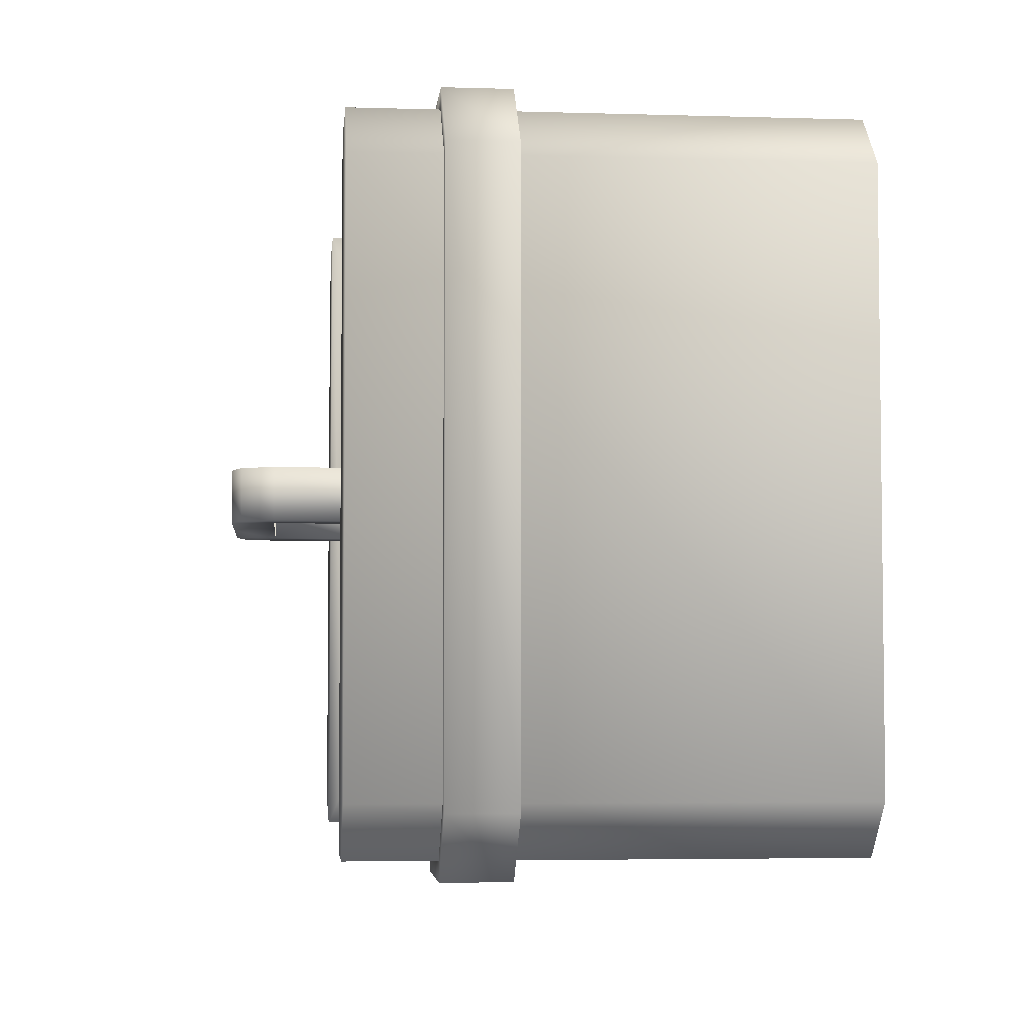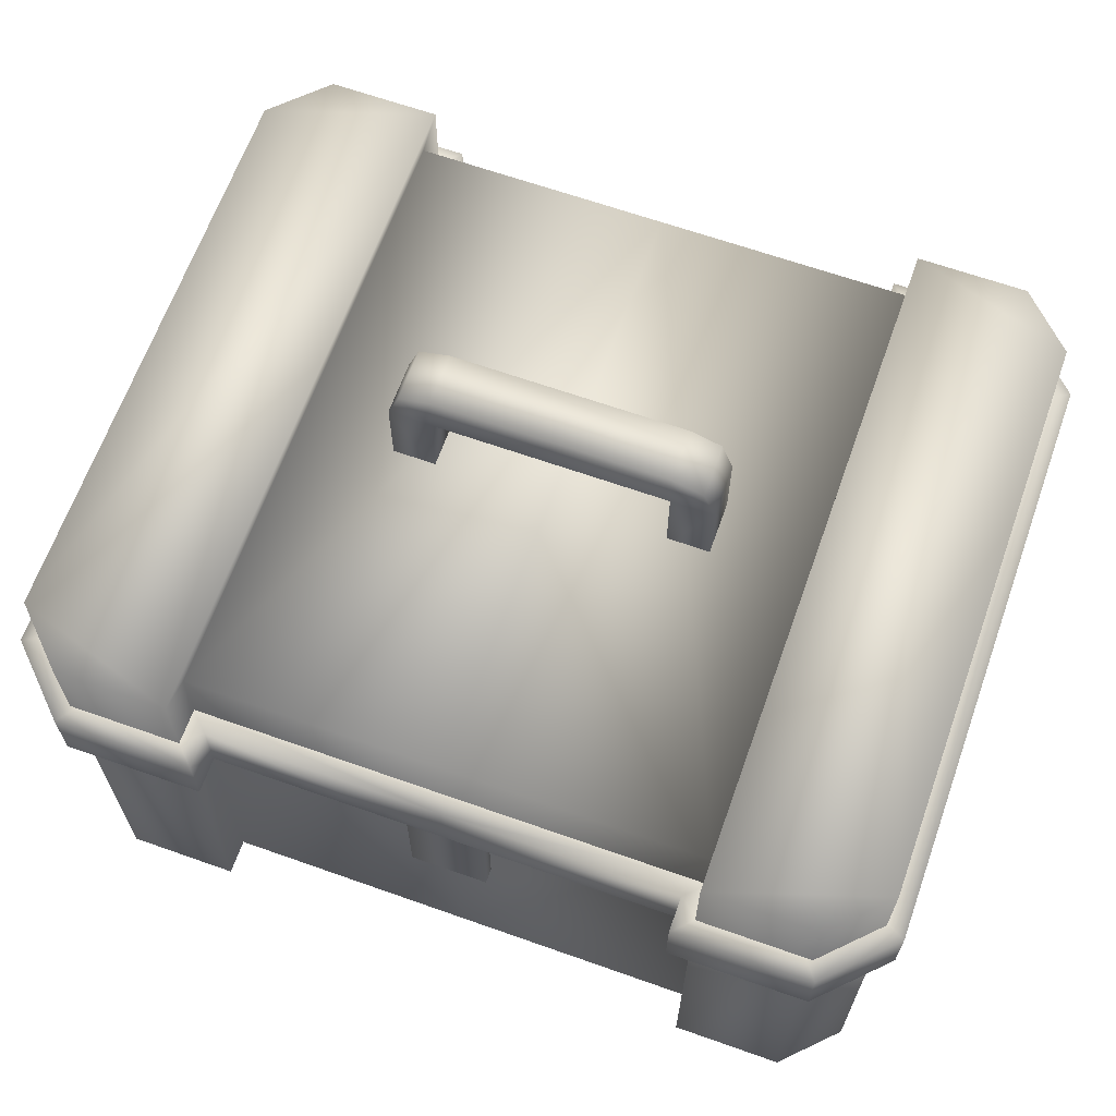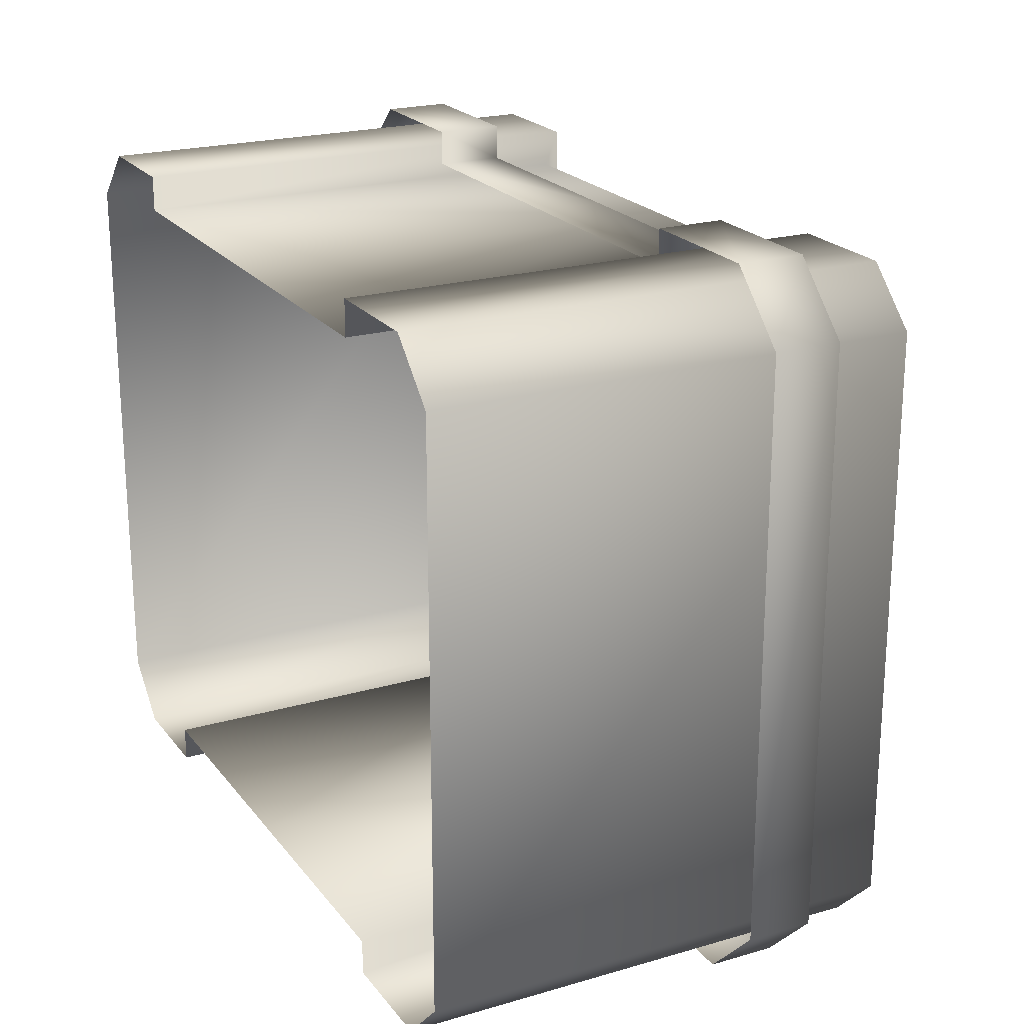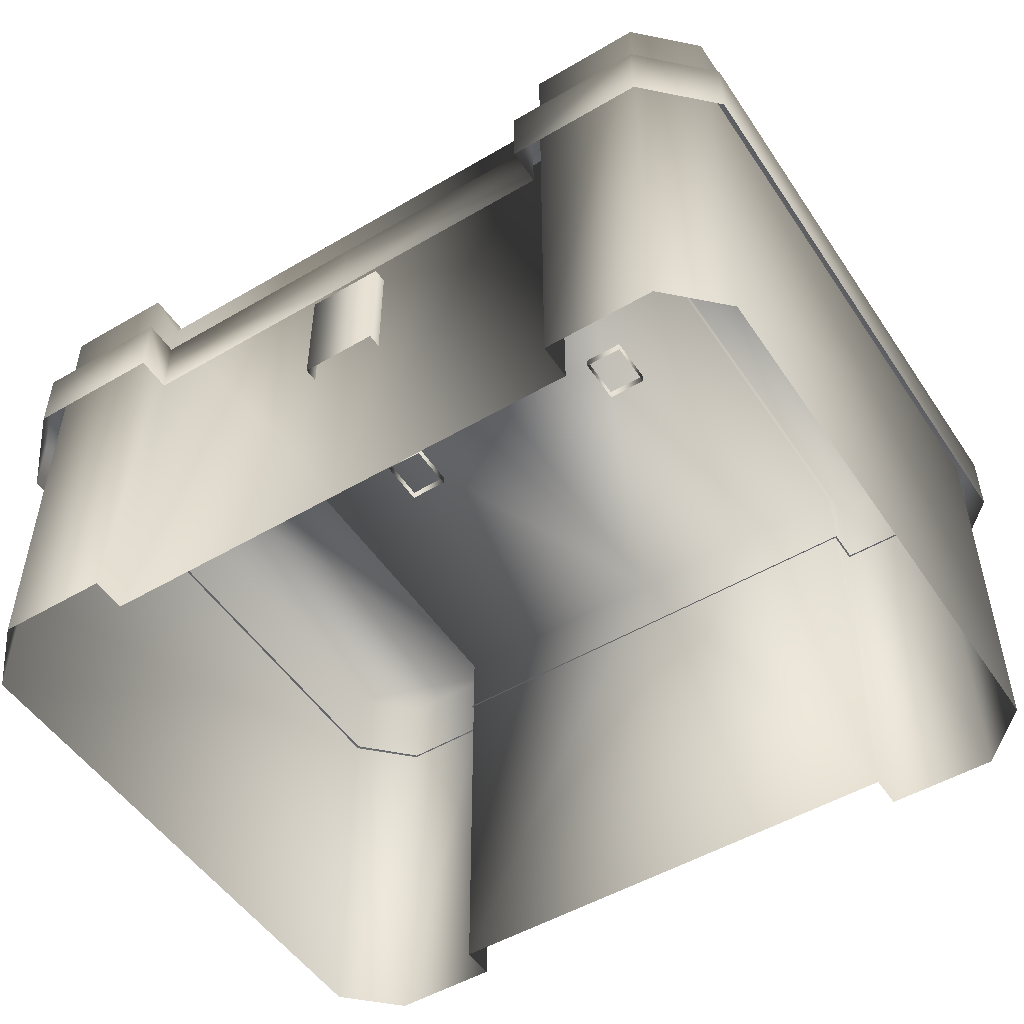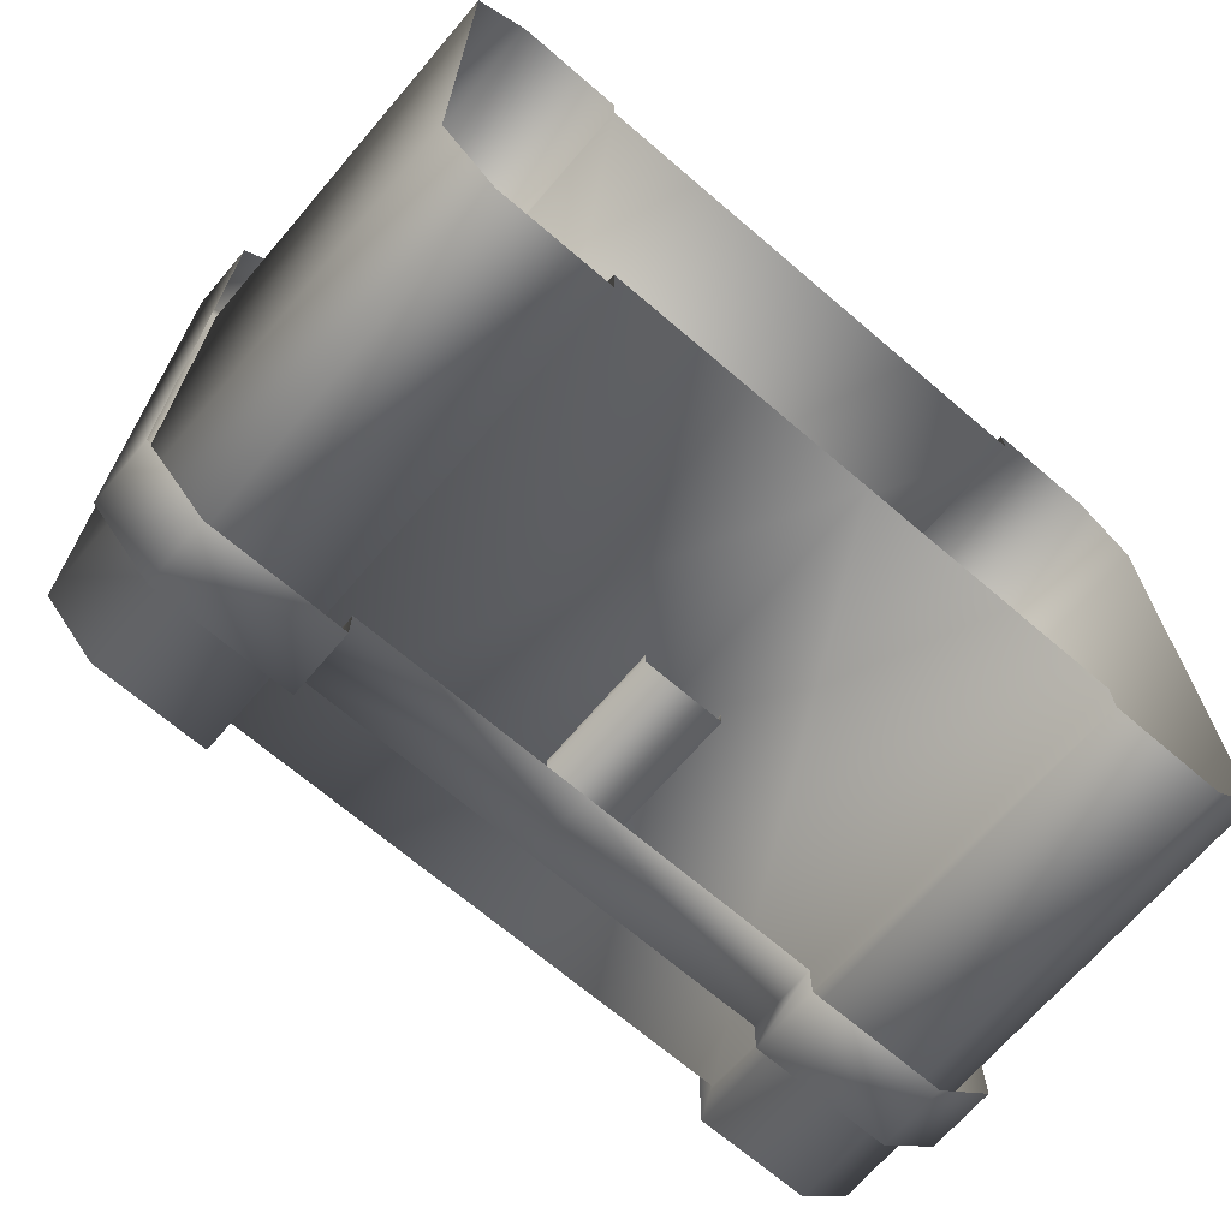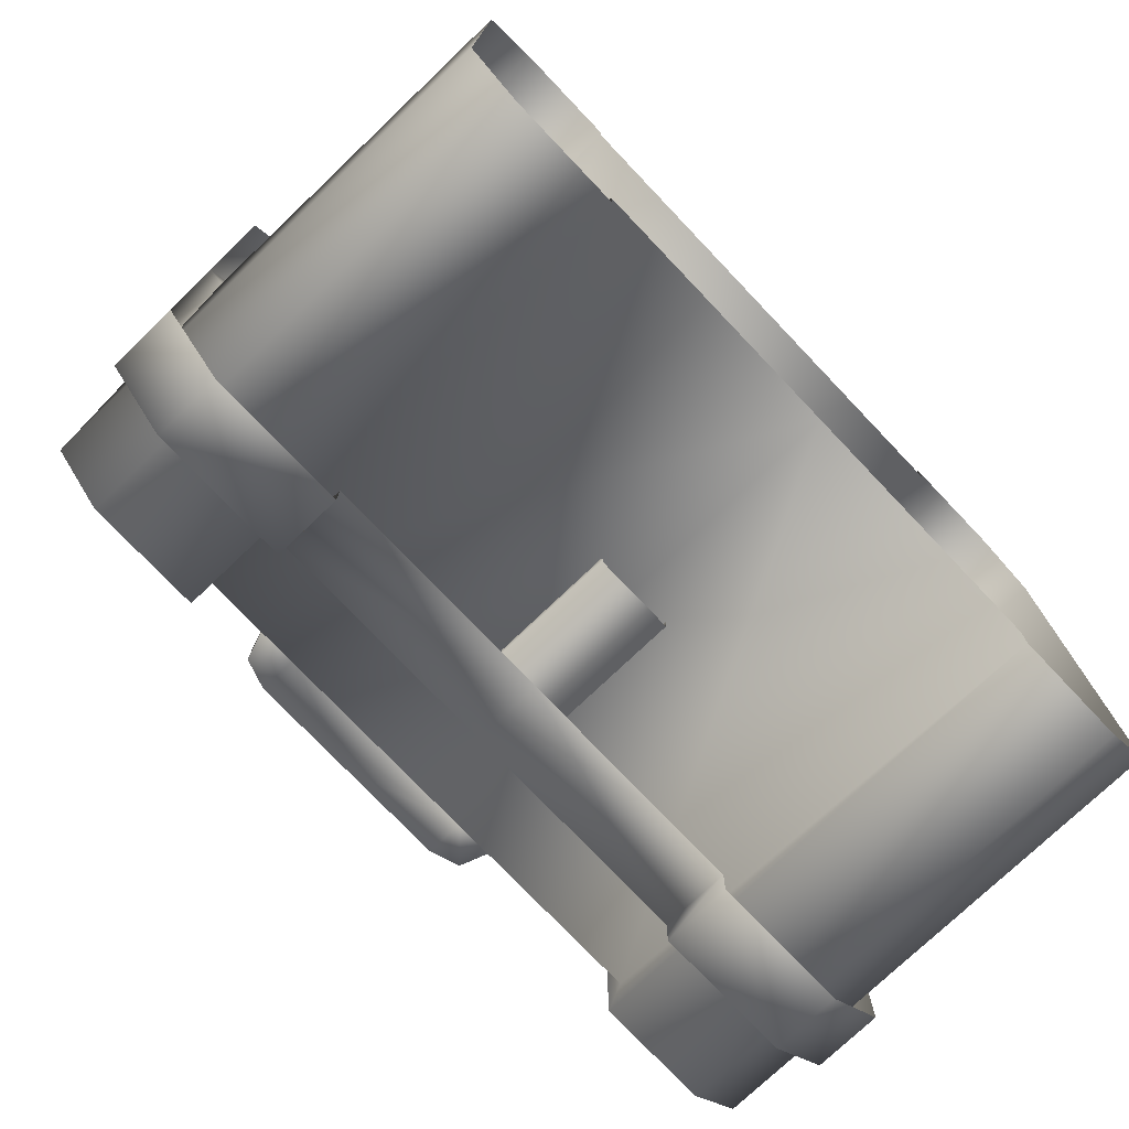
<metadata>
{"format":"obj","ext":"obj","renderer":"f3d","projection":"perspective","resolution":1024,"background":"white","views":[{"elev":-4.4,"azim":-95.5,"up":"+Z"},{"elev":65.2,"azim":-160.4,"up":"+Y"},{"elev":21.6,"azim":62.8,"up":"+Z"},{"elev":-50.9,"azim":-147.3,"up":"+Y"},{"elev":-68.7,"azim":-40.6,"up":"+Z"},{"elev":-75.7,"azim":-46.4,"up":"+Z"}]}
</metadata>
<code>
g febg_coinrush_001_toolbox_01
v -0.359 0.6047 -0.5522
v -0.39 0.6047 -0.5206
v -0.5459 0.6047 -0.5206
v -0.5698 0.6047 -0.5522
v -0.359 0.5021 -0.5522
v -0.6357 0.6047 -0.4372
v -0.5698 0.5021 -0.5522
v -0.6683 0.6047 -0.4537
v -0.6357 0.6047 0.4377
v -0.6683 0.5021 -0.4537
v -0.6683 0.6047 0.4537
v -0.5545 0.6047 0.5206
v -0.6683 0.5021 0.4537
v -0.5698 0.6047 0.5522
v -0.3909 0.6047 0.5206
v -0.5698 0.5021 0.5522
v -0.359 0.6047 0.5522
v -0.3909 0.6047 0.4668
v -0.359 0.5021 0.5522
v -0.359 0.6047 0.4978
v -0.359 0.5021 0.4978
v 6.557e-07 0.6047 0.4668
v 6.557e-07 0.6047 0.4978
v 6.557e-07 0.5021 0.4978
v 0.359 0.5021 0.4978
v 0.359 0.6047 0.4978
v 0.3909 0.6047 0.4668
v -0.359 0.5021 -0.4978
v -0.359 0.6047 -0.5522
v -0.359 0.5021 -0.5522
v -0.359 0.6047 -0.4978
v -0.39 0.6047 -0.5206
v -0.39 0.6047 -0.4669
v 6.557e-07 0.5021 -0.4978
v 6.557e-07 0.6047 -0.4978
v 6.557e-07 0.6047 -0.4669
v 0.39 0.6047 -0.4669
v 0.359 0.6047 -0.4978
v 0.359 0.5021 -0.4978
v 0.39 0.6047 -0.5206
v 0.359 0.6047 -0.5522
v 0.359 0.5021 -0.5522
v 0.5459 0.6047 -0.5206
v 0.5698 0.6047 -0.5522
v 0.5698 0.5021 -0.5522
v 0.6357 0.6047 -0.4372
v 0.6683 0.6047 -0.4537
v 0.6683 0.5021 -0.4537
v 0.6357 0.6047 0.4377
v 0.6683 0.6047 0.4537
v 0.6683 0.5021 0.4537
v 0.5545 0.6047 0.5206
v 0.5698 0.6047 0.5522
v 0.5698 0.5021 0.5522
v 0.3909 0.6047 0.5206
v 0.359 0.6047 0.5522
v 0.3909 0.6047 0.4668
v 0.359 0.5021 0.5522
v 0.359 0.6047 0.4978
v 0.359 0.5021 0.4978
v -0.1773 0.8351 -0.03376
v -0.1773 0.7004 0.04688
v -0.1773 0.8351 0.04688
v -0.1773 0.7004 -0.03376
v -0.2423 0.8351 -0.03376
v -0.2423 0.7004 -0.03376
v -0.2423 0.8351 0.04688
v -0.2423 0.7004 0.04688
v -0.2246 0.8844 0.04688
v -0.2246 0.8844 -0.03376
v -0.1773 0.8997 -0.03376
v -0.1773 0.8997 0.04688
v 6.557e-07 0.8997 0.04688
v 6.557e-07 0.8997 -0.03376
v 6.557e-07 0.8351 -0.03376
v 0.1773 0.8351 -0.03376
v 0.1773 0.8997 -0.03376
v 0.1773 0.8997 0.04688
v 0.2246 0.8844 0.04688
v 0.2246 0.8844 -0.03376
v 0.2423 0.8351 -0.03376
v 0.2423 0.8351 0.04688
v 0.2423 0.7004 -0.03376
v 0.2423 0.7004 0.04688
v 0.1773 0.7004 -0.03376
v 0.1773 0.7004 0.04688
v 0.1773 0.8351 0.04688
v -0.6395 0.7378 0.4418
v -0.3878 0.7378 0.5234
v -0.5579 0.7378 0.5234
v -0.6395 0.7378 -0.4418
v -0.3878 0.7378 -0.5234
v -0.5579 0.7378 -0.5234
v -0.3878 0.7154 -0.469
v -0.3878 0.7154 0.469
v 6.557e-07 0.7154 0.469
v 6.557e-07 0.7154 -0.469
v 0.3878 0.7154 -0.469
v 0.3878 0.7154 0.469
v 0.3878 0.7378 0.5234
v 0.3878 0.7378 -0.5234
v 0.6395 0.7378 -0.4418
v 0.5579 0.7378 -0.5234
v 0.6395 0.7378 0.4418
v 0.5579 0.7378 0.5234
v 0.6395 -6.557e-07 -0.4418
v 0.6395 -6.557e-07 0.4418
v 0.5579 8.345e-07 -0.5234
v 0.5579 0.7378 -0.5234
v 0.5579 -6.557e-07 0.5234
v 0.5579 0.7378 0.5234
v 0.3878 -6.557e-07 -0.5234
v 0.3878 0.7378 -0.5234
v 0.3878 0.7378 0.5234
v 0.3878 -6.557e-07 0.5234
v 0.3878 0.7154 -0.469
v 0.3878 -6.557e-07 -0.469
v 0.3878 -6.557e-07 0.469
v 0.3878 0.7154 0.469
v 6.557e-07 -6.557e-07 -0.469
v 6.557e-07 0.7154 -0.469
v 6.557e-07 0.7154 0.469
v 6.557e-07 -6.557e-07 0.469
v -0.3878 0.7154 -0.469
v -0.3878 -6.557e-07 -0.469
v -0.3878 -6.557e-07 0.469
v -0.3878 0.7154 0.469
v -0.3878 -6.557e-07 -0.5234
v -0.3878 0.7378 -0.5234
v -0.5579 0.7378 -0.5234
v -0.5579 8.345e-07 -0.5234
v -0.6395 -6.557e-07 -0.4418
v -0.3878 0.7378 0.5234
v -0.3878 -6.557e-07 0.5234
v -0.6395 -6.557e-07 0.4418
v -0.5579 -6.557e-07 0.5234
v -0.5579 0.7378 0.5234
v -0.05947 0.3256 -0.4654
v -0.05947 0.5062 -0.4912
v -0.05947 0.5062 -0.4654
v -0.05947 0.3256 -0.4912
v 0.05947 0.3256 -0.4912
v 0.05947 0.5062 -0.4912
v 0.05947 0.5062 -0.4654
v 0.05947 0.3256 -0.4654
v -0.2423 0.8351 0.04688
v -0.1773 0.7004 0.04688
v -0.2423 0.7004 0.04688
v -0.1773 0.8351 0.04688
v -0.2246 0.8844 0.04688
v -0.1773 0.8997 0.04688
v 6.557e-07 0.8997 0.04688
v 6.557e-07 0.8351 0.04689
v 0.1773 0.8351 0.04688
v 0.1773 0.8997 0.04688
v 0.2246 0.8844 0.04688
v 0.2423 0.8351 0.04688
v 0.1773 0.7004 0.04688
v 0.2423 0.7004 0.04688
g febg_coinrush_001_toolbox_01_0
f 3 2 1
f 4 3 1
f 4 1 5
f 6 3 4
f 7 4 5
f 8 6 4
f 8 4 7
f 9 6 8
f 10 8 7
f 11 9 8
f 11 8 10
f 12 9 11
f 13 11 10
f 14 12 11
f 14 11 13
f 15 12 14
f 16 14 13
f 17 15 14
f 17 14 16
f 18 15 17
f 19 17 16
f 20 18 17
f 20 17 19
f 21 20 19
f 22 18 20
f 23 20 21
f 23 22 20
f 24 23 21
f 23 24 25
f 26 23 25
f 22 23 26
f 27 22 26
f 30 29 28
f 29 31 28
f 29 32 31
f 32 33 31
f 28 31 34
f 31 33 35
f 31 35 34
f 33 36 35
f 36 37 35
f 35 38 34
f 37 38 35
f 38 39 34
f 37 40 38
f 38 41 39
f 40 41 38
f 41 42 39
f 40 43 41
f 41 44 42
f 43 44 41
f 44 45 42
f 43 46 44
f 44 47 45
f 46 47 44
f 47 48 45
f 46 49 47
f 47 50 48
f 49 50 47
f 50 51 48
f 49 52 50
f 50 53 51
f 52 53 50
f 53 54 51
f 52 55 53
f 53 56 54
f 55 56 53
f 55 57 56
f 56 58 54
f 57 59 56
f 56 59 58
f 59 60 58
f 63 62 61
f 62 64 61
f 61 64 65
f 64 66 65
f 67 65 66
f 68 67 66
f 67 69 65
f 69 70 65
f 61 65 70
f 70 69 71
f 71 61 70
f 69 72 71
f 72 73 71
f 71 74 61
f 73 74 71
f 74 75 61
f 75 74 76
f 74 73 77
f 74 77 76
f 73 78 77
f 78 79 77
f 79 80 77
f 76 77 80
f 80 79 81
f 81 76 80
f 79 82 81
f 81 82 83
f 82 84 83
f 83 85 81
f 85 76 81
f 85 86 76
f 86 87 76
f 90 89 88
f 88 89 91
f 89 92 91
f 93 91 92
f 92 89 94
f 89 95 94
f 94 95 96
f 97 94 96
f 98 97 96
f 99 98 96
f 99 100 98
f 100 101 98
f 102 101 100
f 102 103 101
f 104 102 100
f 100 105 104
f 102 104 106
f 104 107 106
f 102 106 108
f 109 102 108
f 110 107 104
f 111 110 104
f 109 108 112
f 113 109 112
f 111 114 110
f 114 115 110
f 113 112 116
f 112 117 116
f 115 114 118
f 114 119 118
f 116 117 120
f 121 116 120
f 119 122 118
f 122 123 118
f 124 121 120
f 125 124 120
f 123 122 126
f 122 127 126
f 125 128 124
f 128 129 124
f 130 129 128
f 131 130 128
f 91 130 131
f 132 91 131
f 127 133 126
f 133 134 126
f 88 91 132
f 135 88 132
f 134 133 136
f 135 136 88
f 133 137 136
f 136 137 88
f 140 139 138
f 139 141 138
f 141 139 142
f 139 143 142
f 142 143 144
f 145 142 144
f 148 147 146
f 147 149 146
f 146 149 150
f 149 151 150
f 152 151 149
f 153 152 149
f 152 153 154
f 155 152 154
f 155 154 156
f 154 157 156
f 154 158 157
f 158 159 157

</code>
